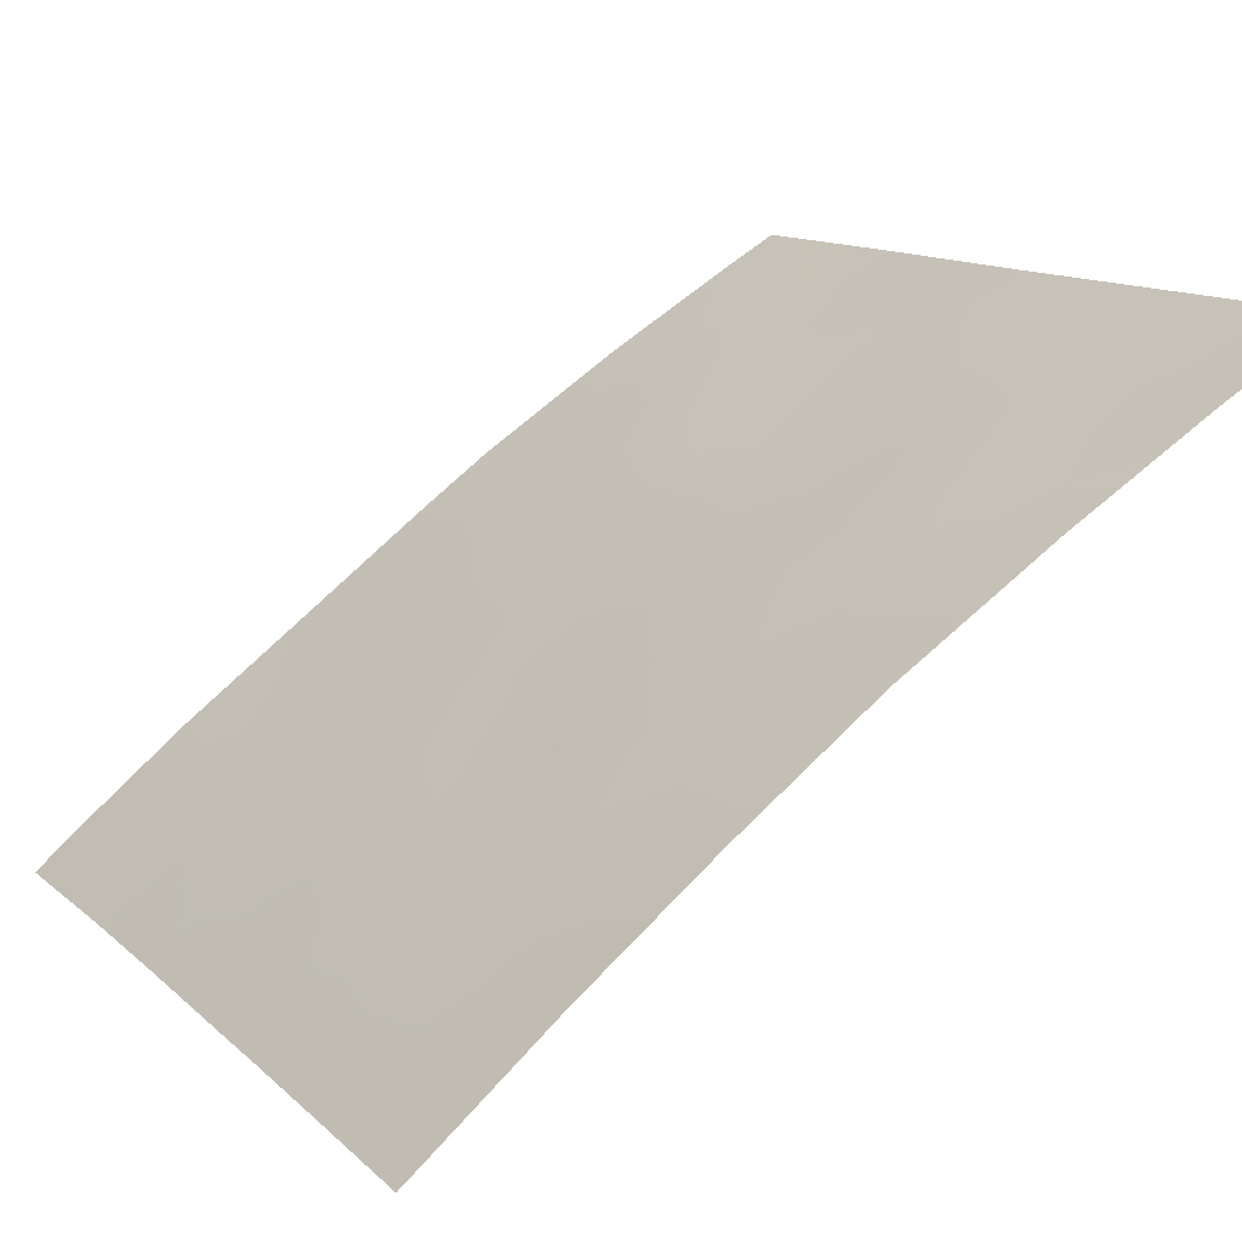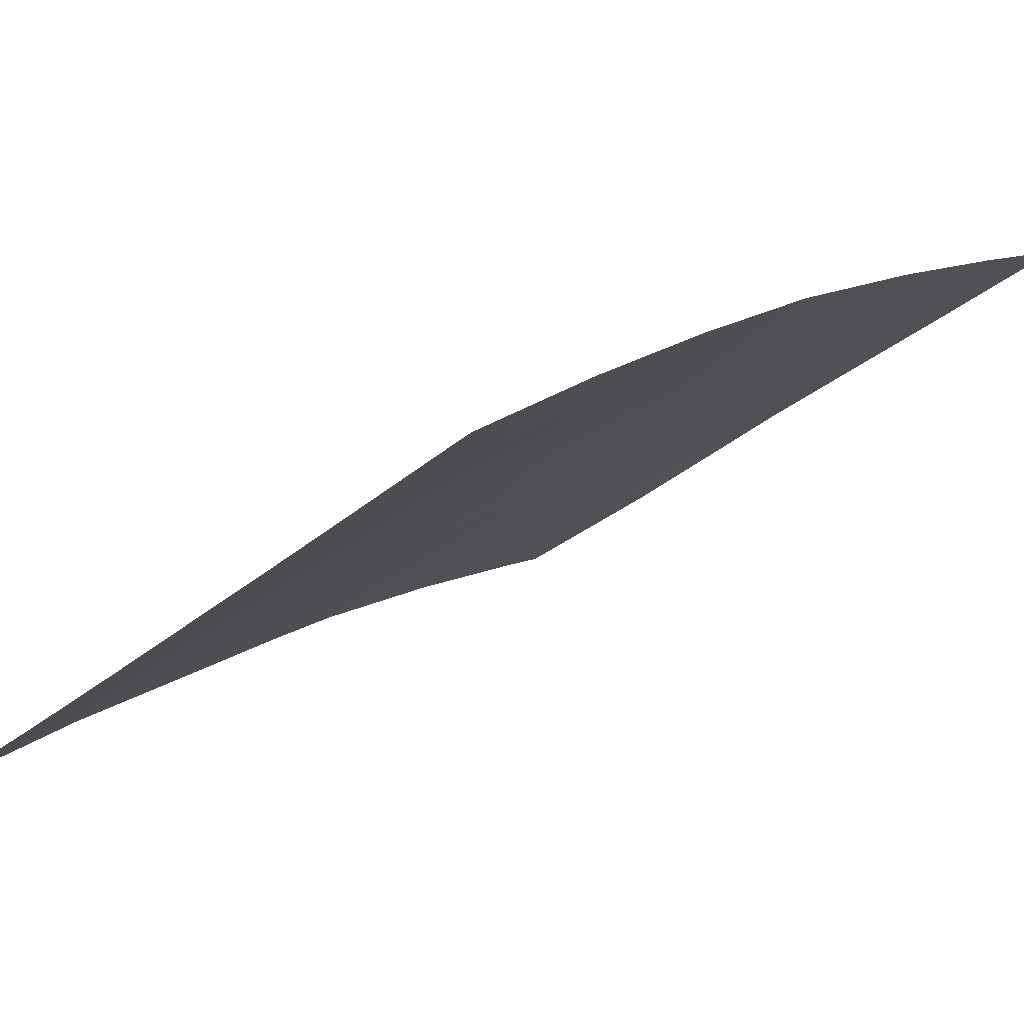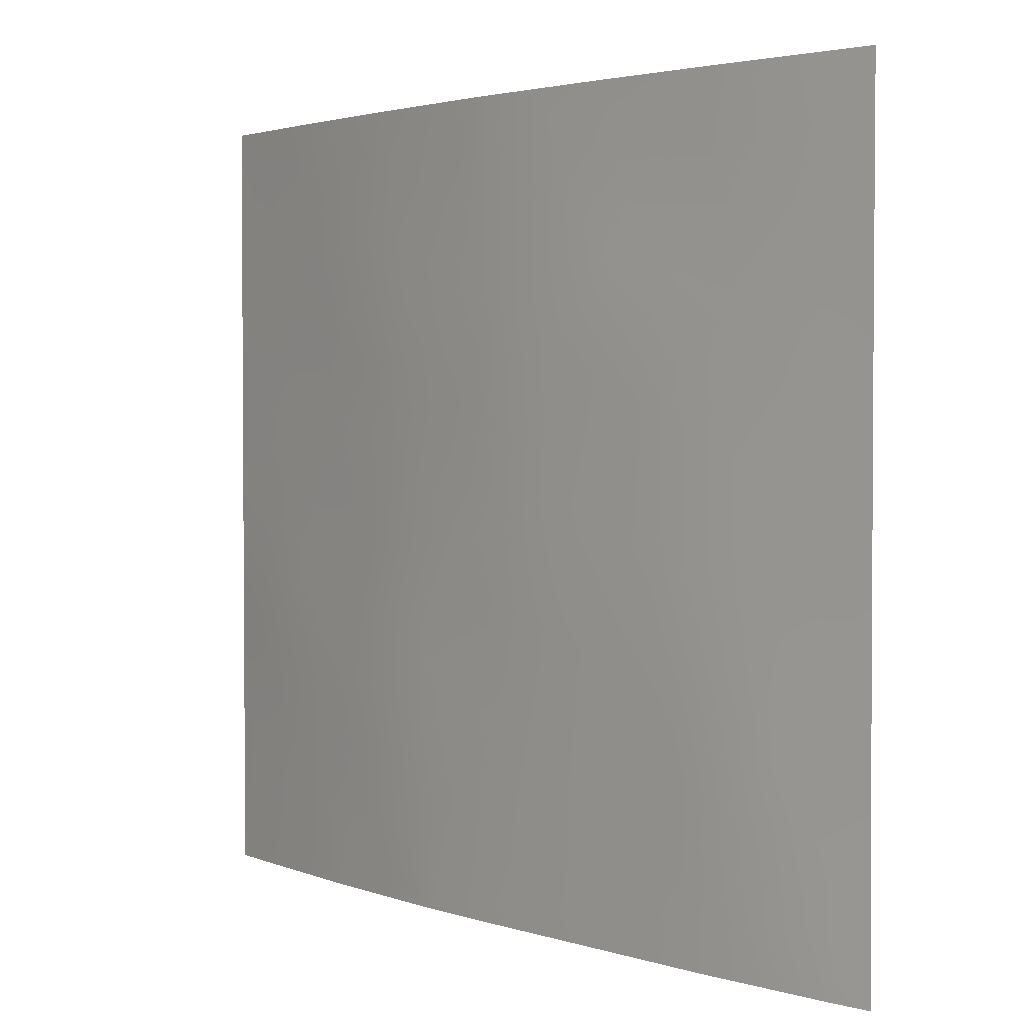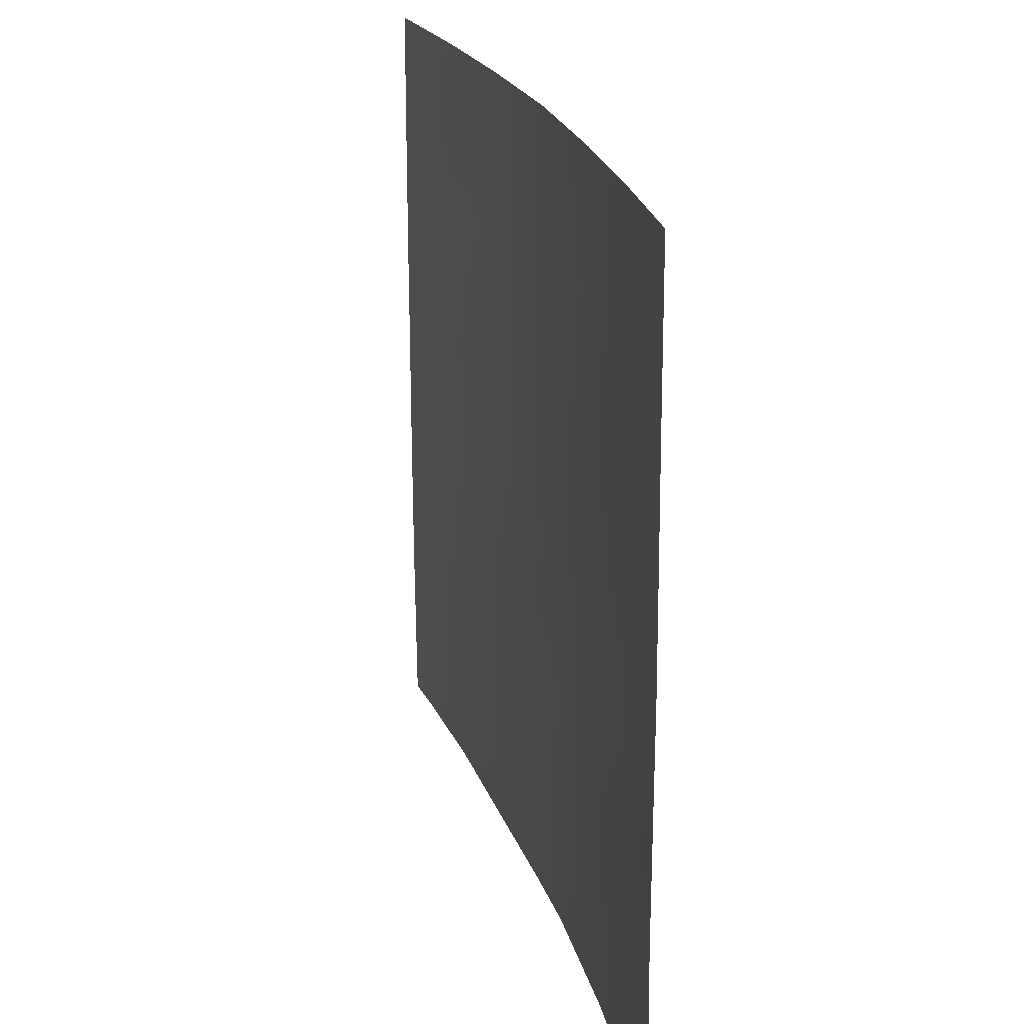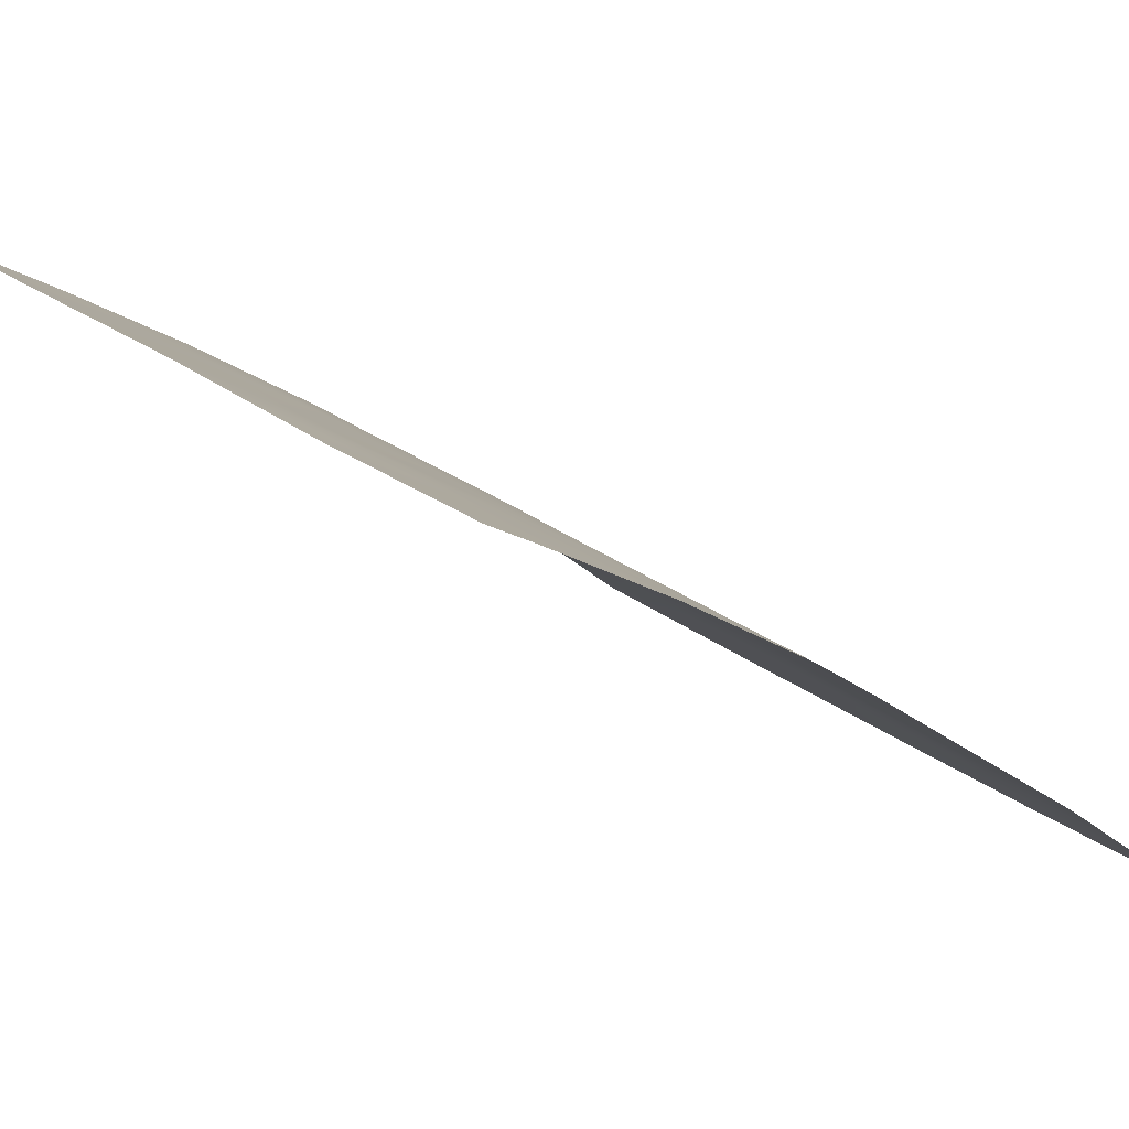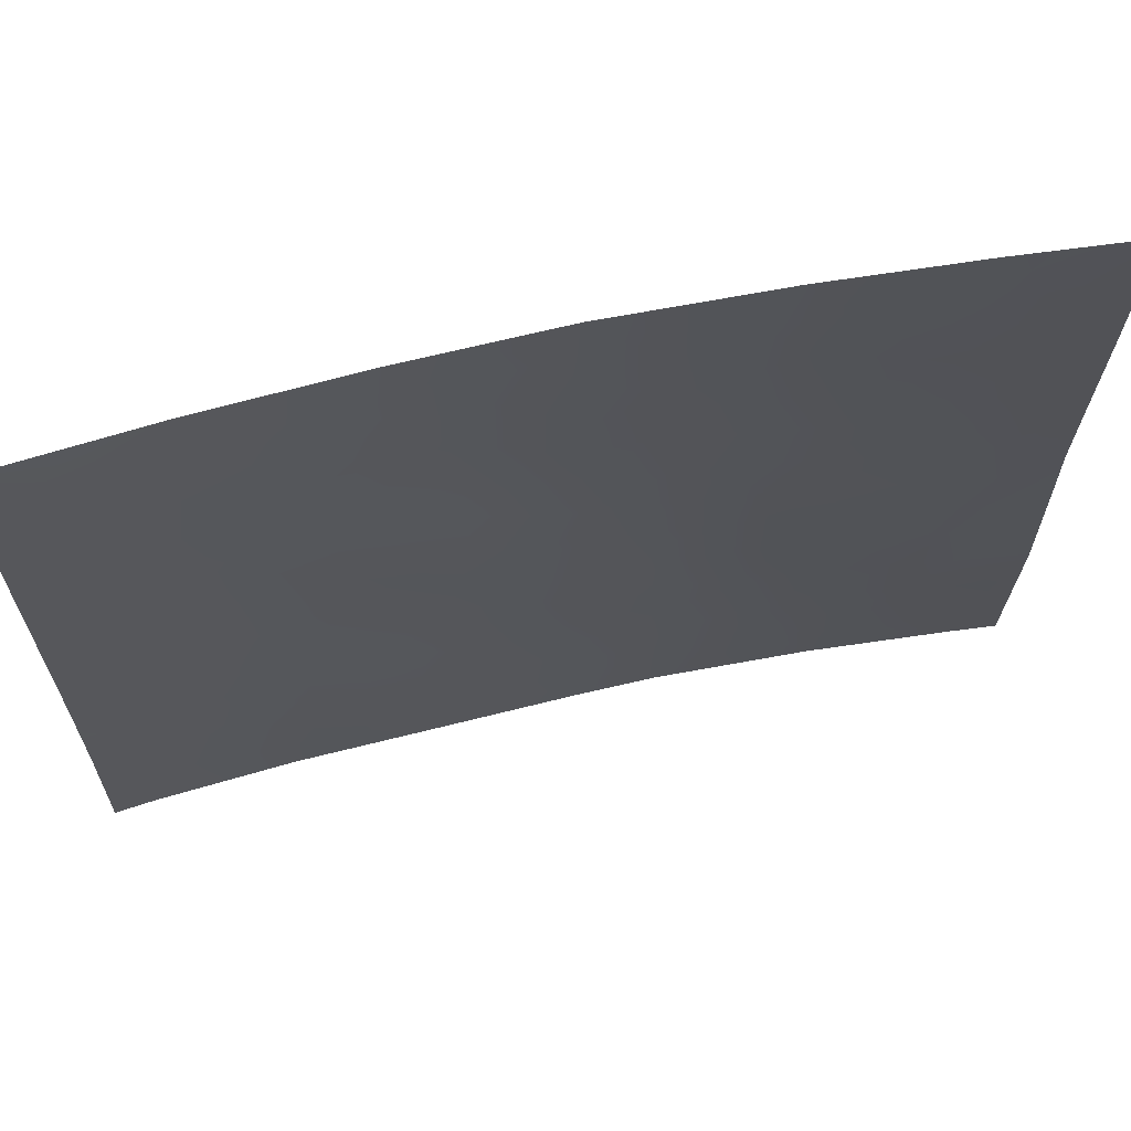
<metadata>
{"format":"obj","ext":"obj","renderer":"f3d","projection":"perspective","resolution":1024,"background":"white","views":[{"elev":12.1,"azim":-27.2,"up":"+Y"},{"elev":-31.6,"azim":-39.6,"up":"+Y"},{"elev":2.7,"azim":-95.1,"up":"+Z"},{"elev":21.4,"azim":111.1,"up":"+Z"},{"elev":23.7,"azim":143.0,"up":"+Y"},{"elev":67.0,"azim":22.9,"up":"+Z"}]}
</metadata>
<code>
v -27.78 34.79 -42.01
v -25.88 36.11 -44.45
v -27.21 35.17 -38
v -25.11 36.57 -38
v -31.24 32.1 -47.95
v -30.84 32.4 -45.86
v -26.25 35.88 -50
v -24.11 37.27 -48.53
v -25.86 36.14 -49
v -25.39 36.47 -46.75
v -21.69 38.72 -49.12
v -21.72 38.72 -50
v -32.4 31.14 -50
v -21.61 38.72 -40.3
v -24.19 37.18 -44.8
v -23.49 37.64 -46.87
v -30.49 32.68 -43.85
v -22.45 38.26 -45.1
v -23.19 37.78 -41.53
v -26.84 35.43 -45.94
v -23.07 37.87 -43.45
v -27.24 35.15 -50
v -28.54 34.17 -48.39
v -29.32 33.6 -45.15
v -32.78 30.72 -42.07
v -31.89 31.48 -42.55
v -29.12 33.73 -50
v -32.78 30.72 -42.71
v -32.79 30.72 -45.36
v -32.78 30.72 -38
v -30.93 32.29 -38
v -31.59 31.73 -40.77
v -30.74 32.51 -50
v -24.98 36.69 -40.82
v -21.64 38.72 -47.2
v -32.82 30.72 -47.5
v -29.7 33.28 -49.1
v -21.66 38.72 -45.13
v -24.55 36.93 -38.83
v -23.19 37.77 -39.6
v -30.35 32.77 -41.83
v -32.77 30.72 -40.2
v -29.06 33.81 -41.06
v -24.27 37.18 -50
v -29.12 33.74 -38
v -28.19 34.46 -46.48
v -22.36 38.34 -50
v -23.2 37.76 -38
v -21.59 38.72 -38
v -21.68 38.72 -43.89
v -32.89 30.72 -50
v -21.66 38.72 -42.4
v -29.68 33.3 -47.15
v -27.64 34.87 -44.26
v -26.3 35.82 -42.52
v -27.03 35.31 -47.78
v -27.9 34.68 -39.82
v -26.53 35.66 -41.41
v -24.62 36.91 -42.85
v -29.08 33.76 -43.05
v -25.44 36.36 -38.99
v -25.6 36.27 -40.04
v -24.77 36.81 -39.76
v -31.01 32.27 -46.86
v -30.43 32.72 -47.51
v -30.26 32.86 -46.52
v -25.26 36.53 -50
v -25.4 36.44 -49.57
v -24.72 36.89 -47.74
v -25.61 36.32 -47.97
v -22.61 38.18 -48.88
v -23.93 37.33 -42.15
v -24.04 37.27 -41.18
v -24.8 36.8 -41.88
v -21.67 38.72 -48.16
v -22.19 38.42 -48.07
v -25.46 36.36 -42.68
v -26.11 35.95 -43.49
v -25.27 36.5 -43.63
v -22.6 38.16 -47.03
v -23.19 37.83 -48.09
v -31.45 31.88 -45.21
v -31.59 31.77 -46.23
v -31.19 32.08 -44.19
v -30.65 32.55 -44.85
v -32.2 31.24 -45.76
v -32.03 31.37 -44.54
v -28.53 34.2 -44.74
v -28.74 34.04 -45.8
v -27.96 34.63 -45.44
v -26.25 35.86 -47.32
v -26.41 35.75 -48.38
v -24.03 37.26 -40.21
v -23.22 37.76 -40.55
v -23.91 37.39 -47.65
v -23.8 37.42 -43.09
v -23.12 37.83 -42.51
v -26.57 35.63 -49.28
v -31.51 31.8 -41.65
v -32.12 31.27 -41.44
v -28.18 34.44 -50
v -27.95 34.62 -49.12
v -31.08 32.17 -43.21
v -31.65 31.69 -43.59
v -31.63 31.75 -47.1
v -29.93 33.12 -50
v -30.36 32.78 -49.34
v -32.79 30.72 -44.03
v -32.22 31.21 -43.54
v -22.17 38.42 -46.1
v -23 37.93 -45.97
v -32.81 30.72 -46.43
v -32.22 31.24 -46.79
v -32.06 31.38 -47.79
v -29.2 33.67 -48.58
v -30.4 32.74 -42.85
v -31.01 32.22 -42.22
v -21.65 38.72 -46.16
v -24.37 37.1 -46.76
v -30.02 33.01 -38
v -30.73 32.43 -39.11
v -30.44 32.71 -48.49
v -31.04 32.26 -49.1
v -23.39 37.71 -49.54
v -23.85 37.43 -49.14
v -23.31 37.76 -50
v -22.39 38.24 -38.89
v -22.4 38.24 -39.9
v -21.6 38.72 -39.15
v -24.15 37.17 -38
v -23.81 37.38 -38.59
v -23.92 37.32 -39.31
v -23.16 37.78 -38.74
v -22.39 38.24 -38
v -30.95 32.26 -41.23
v -22.37 38.31 -44.27
v -29.72 33.26 -42.45
v -29.07 33.79 -42.01
v -29.68 33.3 -41.41
v -31.9 31.55 -48.93
v -31.57 31.82 -50
v -32.48 31.03 -48.47
v -27.46 34.98 -46.17
v -27.19 35.19 -45.22
v -26.22 35.87 -46.27
v -25.63 36.29 -45.51
v -26.41 35.74 -45.27
v -24.77 36.84 -45.71
v -23.87 37.39 -45.83
v -23.13 37.84 -44.57
v -23.62 37.53 -44.03
v -28.41 34.28 -43.64
v -29.17 33.71 -44.1
v -29.51 33.45 -46.17
v -30.07 33.01 -45.51
v -27.08 35.28 -42.33
v -27.25 35.15 -41.48
v -29.91 33.14 -44.5
v -26.38 35.75 -40.31
v -26.98 35.33 -39.61
v -27.15 35.22 -40.61
v -28.44 34.28 -41.5
v -27.83 34.74 -40.98
v -28.55 34.19 -40.43
v -32.77 30.72 -41.14
v -32.22 31.19 -40.49
v -29.77 33.23 -48.09
v -22.4 38.27 -41.97
v -32.85 30.72 -48.75
v -21.67 38.72 -43.14
v -22.3 38.33 -43.12
v -21.63 38.72 -41.35
v -22.41 38.25 -40.92
v -26.16 35.87 -38
v -26.77 35.47 -38.74
v -26.91 35.39 -46.79
v -27.16 35.21 -48.81
v -27.77 34.75 -48.13
v -27.63 34.87 -47.15
v -28.37 34.32 -47.46
v -25.83 36.12 -40.88
v -29.09 33.75 -47.76
v -28.94 33.88 -46.81
v -26.71 35.53 -44.33
v -29.79 33.22 -43.47
v -28.53 34.19 -38.86
v -27.71 34.83 -43.05
v -28.41 34.29 -42.56
v -25.66 36.24 -41.71
v -28.17 34.45 -38
v -25.04 36.64 -44.63
v -24.43 37.03 -43.81
v -30.29 32.8 -40.75
v -31 32.21 -40.07
v -26.93 35.37 -43.35
v -31.86 31.5 -38
v -32.18 31.23 -38.87
v -31.41 31.87 -38.99
v -32.78 30.72 -39.1
v -32.34 31.09 -39.67
v -27.58 34.91 -38.8
v -31.79 31.55 -39.77
v -25.01 36.69 -48.72
v -32.54 31 -49.24
v -29.46 33.45 -38.89
v -26.19 35.86 -39.22
v -29.39 33.52 -40.38
v -30.22 32.84 -38.74
v -28.76 34.02 -39.66
v -29.6 33.34 -39.62
v -28.94 33.87 -49.25
v -23.32 37.73 -45.21
v -24.62 36.95 -49.34
v -30.12 32.92 -39.9
f 62 63 61
f 64 65 66
f 67 44 213
f 69 70 203
f 47 11 71
f 72 73 74
f 75 35 76
f 77 78 79
f 80 81 76
f 84 82 85
f 86 82 87
f 88 89 90
f 70 91 92
f 93 73 94
f 72 96 97
f 22 7 98
f 99 100 26
f 101 102 211
f 84 103 104
f 83 105 64
f 106 37 107
f 108 87 109
f 110 111 80
f 112 113 86
f 114 105 113
f 103 116 117
f 35 118 110
f 119 69 95
f 122 123 107
f 127 128 129
f 48 130 131
f 132 133 131
f 134 133 127
f 117 135 99
f 38 50 136
f 137 138 139
f 123 140 141
f 140 114 142
f 143 144 90
f 145 146 147
f 93 132 63
f 148 119 149
f 88 152 153
f 66 154 155
f 156 58 157
f 85 155 158
f 159 160 161
f 162 163 164
f 165 100 166
f 122 167 65
f 71 81 125
f 168 97 171
f 36 169 142
f 47 12 11
f 172 173 168
f 174 175 206
f 91 145 176
f 177 178 102
f 178 179 180
f 104 26 109
f 159 181 62
f 94 173 128
f 167 115 182
f 180 183 182
f 144 147 184
f 158 153 185
f 98 92 177
f 179 176 143
f 57 201 186
f 161 163 157
f 187 188 152
f 89 154 183
f 189 181 58
f 189 77 74
f 201 160 175
f 186 201 190
f 79 191 192
f 192 151 96
f 148 191 146
f 185 137 116
f 207 193 139
f 138 188 162
f 194 135 193
f 156 187 195
f 78 195 184
f 196 197 198
f 197 199 200
f 202 194 198
f 202 200 166
f 39 4 61
f 206 62 61
f 62 34 63
f 61 63 39
f 6 64 66
f 64 5 65
f 66 65 53
f 7 67 68
f 8 69 203
f 69 10 70
f 59 72 74
f 72 19 73
f 74 73 34
f 11 75 76
f 59 77 79
f 77 55 78
f 79 78 2
f 35 80 76
f 80 16 81
f 76 81 71
f 6 82 83
f 17 84 85
f 84 87 82
f 85 82 6
f 29 86 87
f 86 83 82
f 54 88 90
f 88 24 89
f 90 89 46
f 9 70 92
f 70 10 91
f 92 91 56
f 40 93 94
f 93 34 73
f 94 73 19
f 16 95 81
f 95 8 81
f 19 72 97
f 72 59 96
f 97 96 21
f 98 7 9
f 25 28 26
f 99 32 100
f 26 100 25
f 27 101 211
f 101 22 102
f 211 102 23
f 87 84 104
f 84 17 103
f 104 103 26
f 6 83 64
f 64 105 5
f 33 106 107
f 106 27 37
f 28 108 109
f 108 29 87
f 35 110 80
f 110 18 111
f 80 111 16
f 29 112 86
f 112 36 113
f 86 113 83
f 36 114 113
f 114 5 105
f 113 105 83
f 211 23 115
f 26 103 117
f 103 17 116
f 117 116 41
f 118 38 110
f 18 110 38
f 16 119 95
f 119 10 69
f 95 69 8
f 45 120 205
f 120 31 208
f 208 121 214
f 37 122 107
f 122 5 123
f 107 123 33
f 47 124 126
f 8 203 213
f 203 9 68
f 125 8 213
f 49 127 129
f 127 40 128
f 129 128 14
f 130 39 131
f 39 130 4
f 39 132 131
f 132 40 133
f 131 133 48
f 49 134 127
f 134 48 133
f 127 133 40
f 26 117 99
f 117 41 135
f 99 135 32
f 41 137 139
f 137 60 138
f 139 138 43
f 33 123 141
f 123 5 140
f 141 140 13
f 13 140 204
f 140 5 114
f 46 143 90
f 143 20 144
f 90 144 54
f 20 145 147
f 145 10 146
f 147 146 2
f 34 93 63
f 93 40 132
f 63 132 39
f 15 148 149
f 148 10 119
f 149 119 16
f 16 111 149
f 111 18 212
f 149 212 15
f 18 136 150
f 136 21 150
f 212 151 15
f 24 88 153
f 88 54 152
f 153 152 60
f 6 66 155
f 66 53 154
f 155 154 24
f 1 156 157
f 156 55 58
f 17 85 158
f 85 6 155
f 158 155 24
f 58 159 161
f 159 206 160
f 161 160 57
f 164 207 43
f 43 162 164
f 162 1 163
f 164 163 57
f 42 165 166
f 165 25 100
f 166 100 32
f 5 122 65
f 122 37 167
f 65 167 53
f 47 71 124
f 124 71 125
f 52 168 171
f 168 19 97
f 171 97 21
f 169 51 204
f 50 170 171
f 170 52 171
f 21 136 171
f 171 136 50
f 52 172 168
f 172 14 173
f 168 173 19
f 4 174 61
f 174 3 175
f 61 174 206
f 56 91 176
f 91 10 145
f 176 145 20
f 22 177 102
f 177 56 178
f 102 178 23
f 23 178 180
f 178 56 179
f 180 179 46
f 87 104 109
f 109 26 28
f 206 159 62
f 159 58 181
f 62 181 34
f 40 94 128
f 94 19 173
f 128 173 14
f 53 167 182
f 167 37 115
f 182 115 23
f 23 180 182
f 180 46 183
f 182 183 53
f 54 144 184
f 144 20 147
f 184 147 2
f 17 158 185
f 158 24 153
f 185 153 60
f 22 98 177
f 98 9 92
f 177 92 56
f 46 179 143
f 179 56 176
f 143 176 20
f 58 161 157
f 161 57 163
f 157 163 1
f 54 187 152
f 187 1 188
f 152 188 60
f 46 89 183
f 89 24 154
f 183 154 53
f 55 189 58
f 189 34 181
f 34 189 74
f 189 55 77
f 74 77 59
f 3 201 175
f 201 57 160
f 175 160 206
f 59 79 192
f 79 2 191
f 192 191 15
f 59 192 96
f 192 15 151
f 96 151 21
f 10 148 146
f 148 15 191
f 146 191 2
f 17 185 116
f 185 60 137
f 116 137 41
f 43 207 139
f 207 210 214
f 139 193 41
f 43 138 162
f 138 60 188
f 162 188 1
f 214 194 193
f 194 32 135
f 193 135 41
f 55 156 195
f 156 1 187
f 195 187 54
f 2 78 184
f 78 55 195
f 184 195 54
f 31 196 198
f 196 30 197
f 31 198 121
f 197 30 199
f 200 199 42
f 202 32 194
f 32 202 166
f 166 200 42
f 186 190 45
f 27 211 37
f 201 3 190
f 76 71 11
f 121 198 194
f 202 197 200
f 121 194 214
f 202 198 197
f 203 70 9
f 142 114 36
f 204 140 142
f 169 204 142
f 13 204 51
f 186 205 209
f 205 186 45
f 205 120 208
f 164 57 209
f 209 210 207
f 38 136 18
f 207 164 209
f 68 9 7
f 209 205 210
f 67 213 68
f 213 203 68
f 150 21 151
f 125 81 8
f 125 213 44
f 208 31 121
f 208 210 205
f 210 208 214
f 209 57 186
f 124 125 44
f 111 212 149
f 126 124 44
f 212 18 150
f 212 150 151
f 207 214 193
f 211 115 37

</code>
